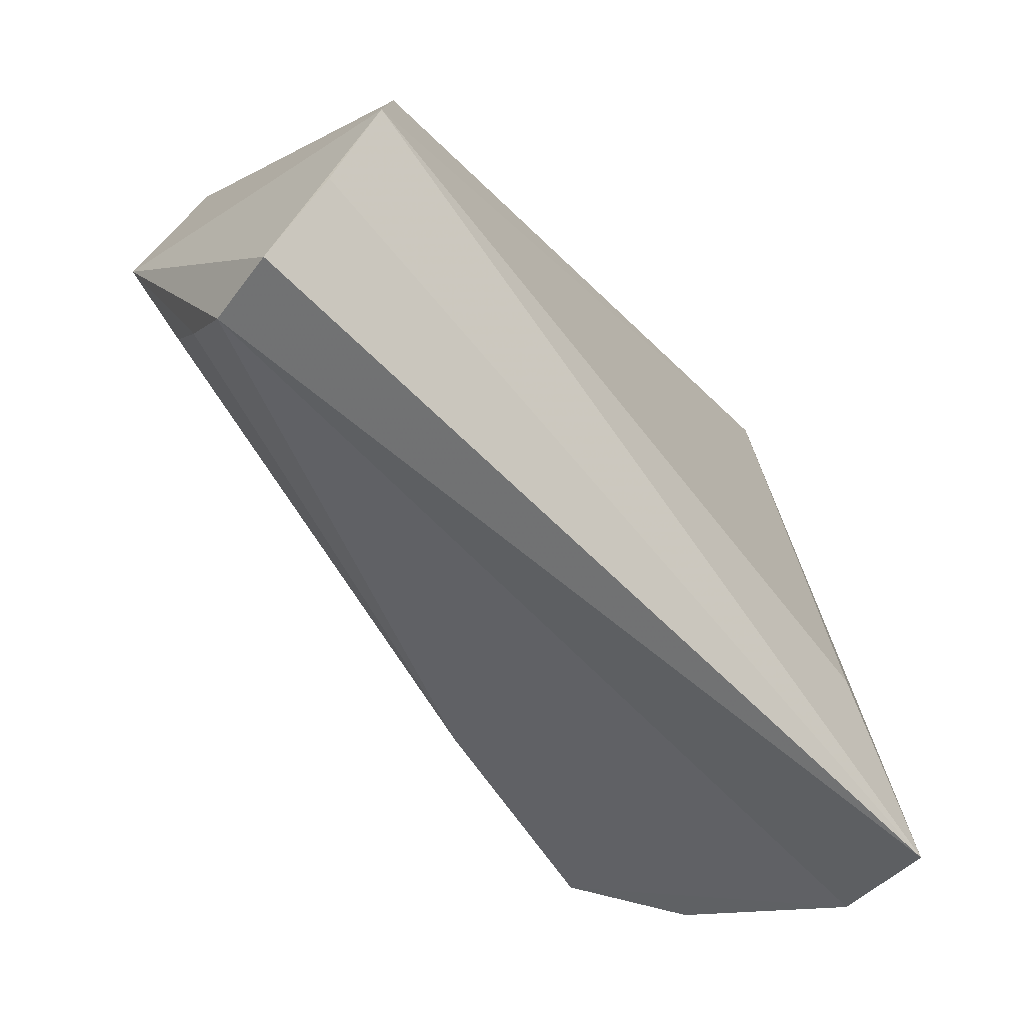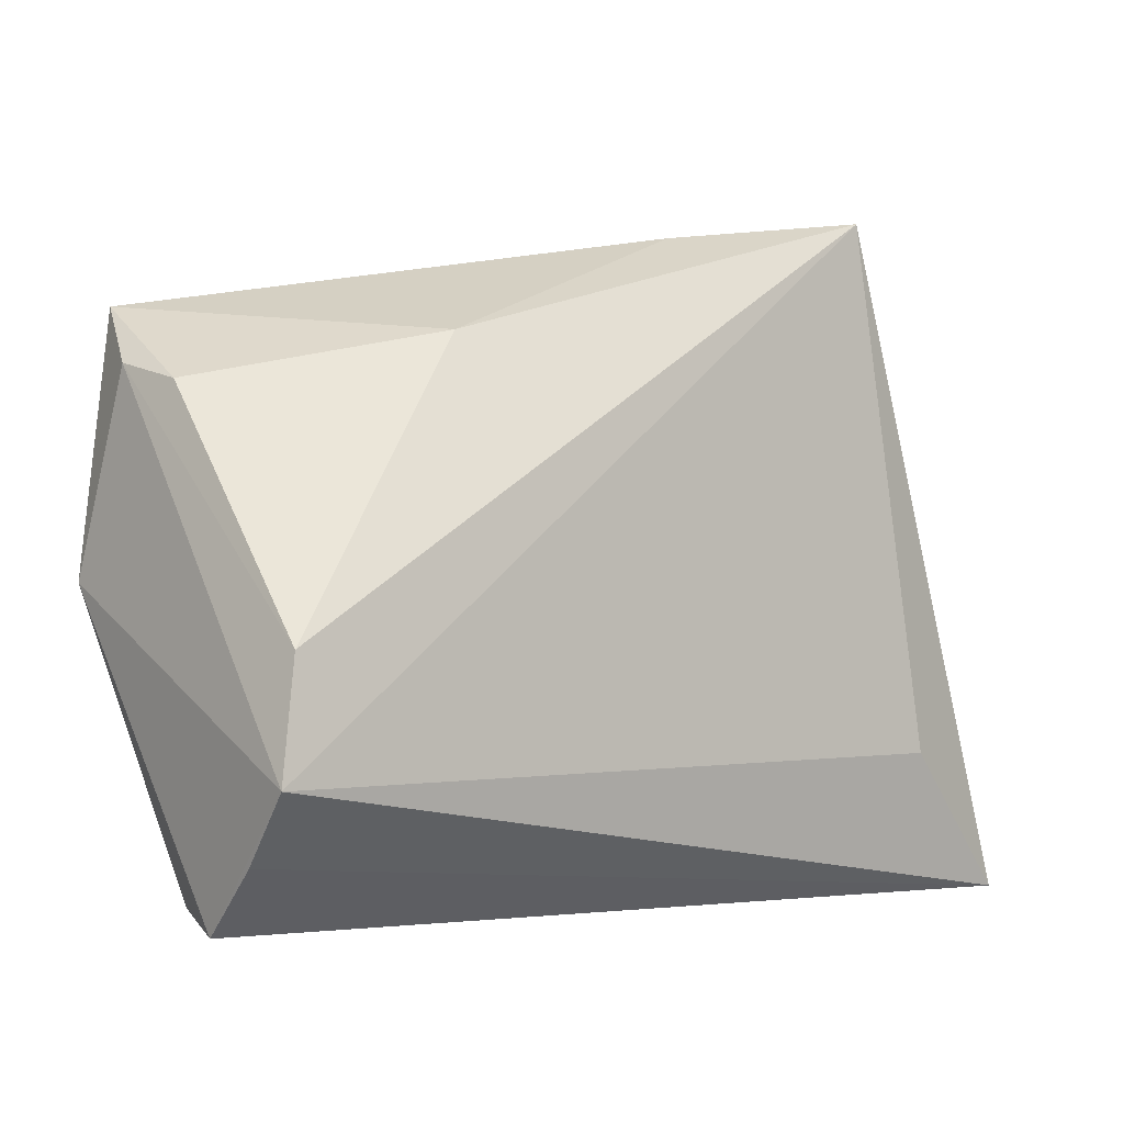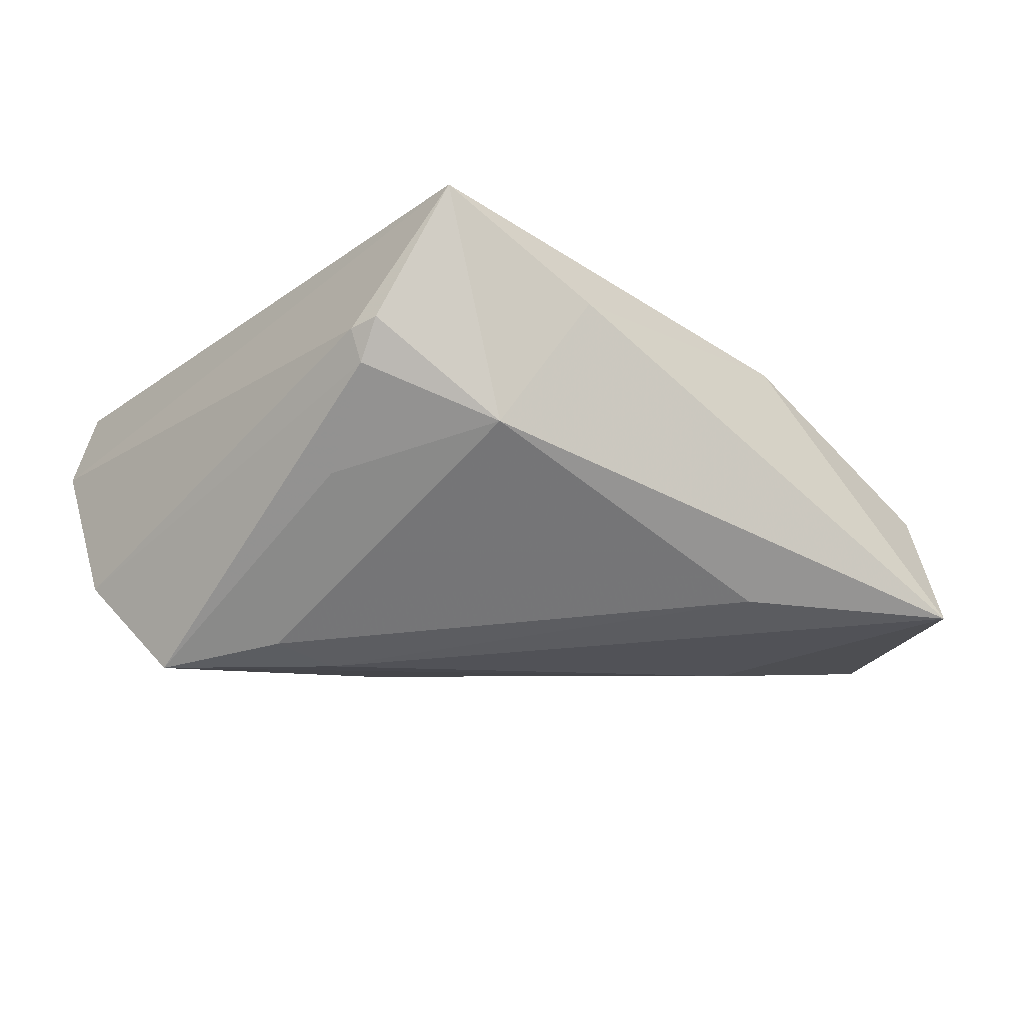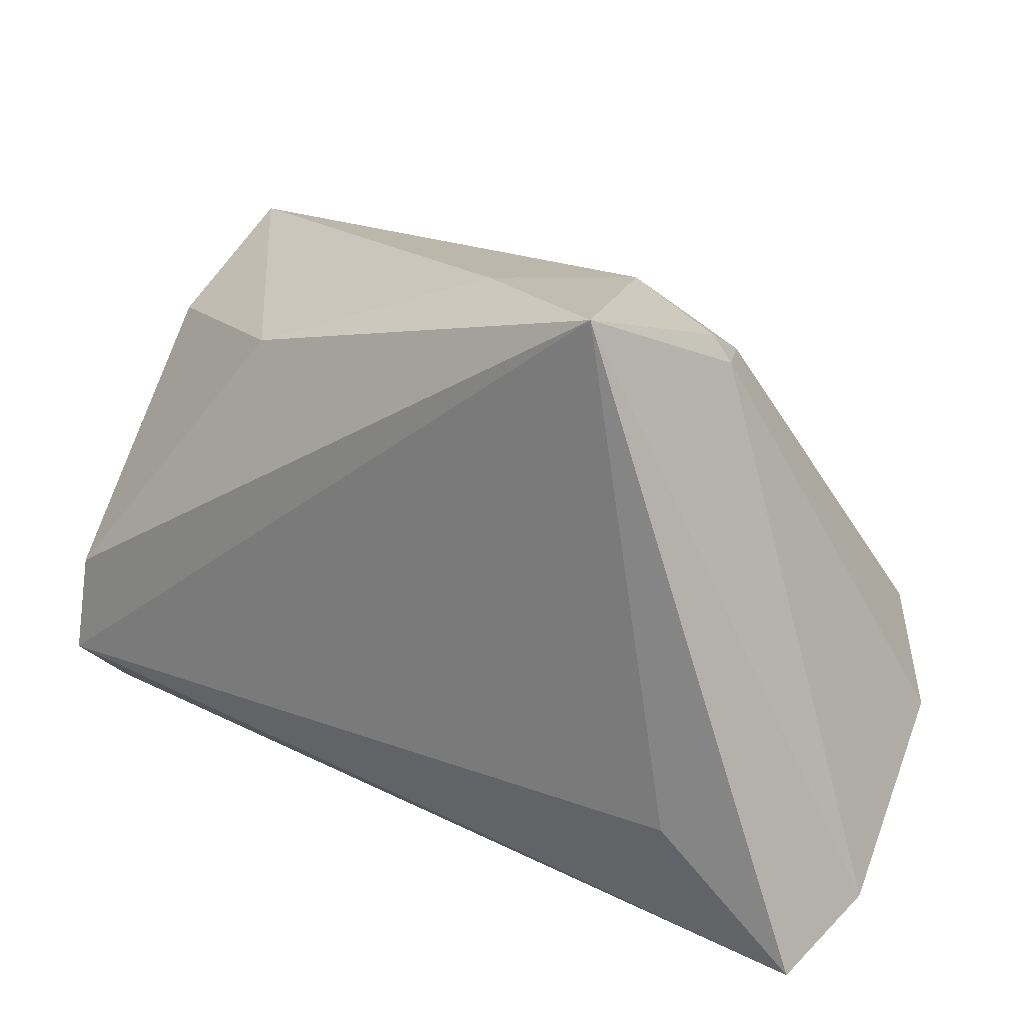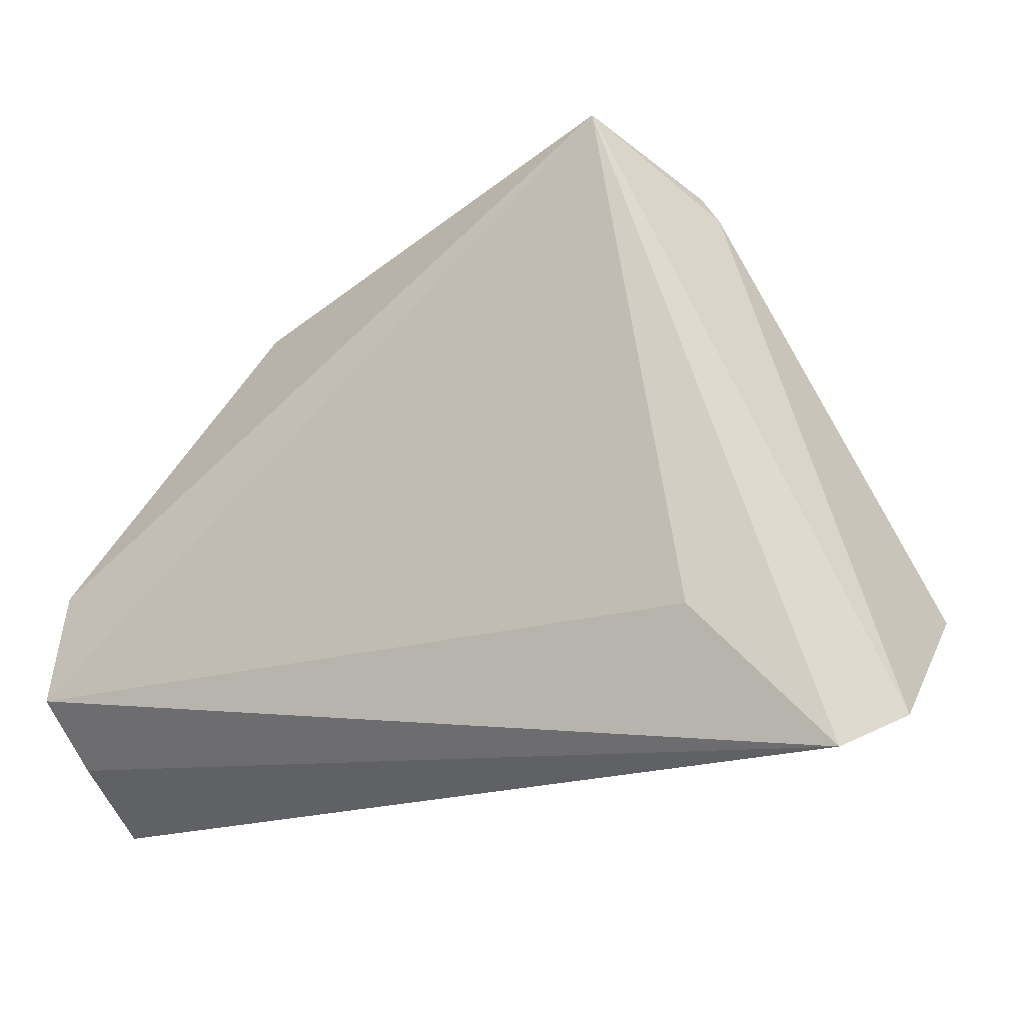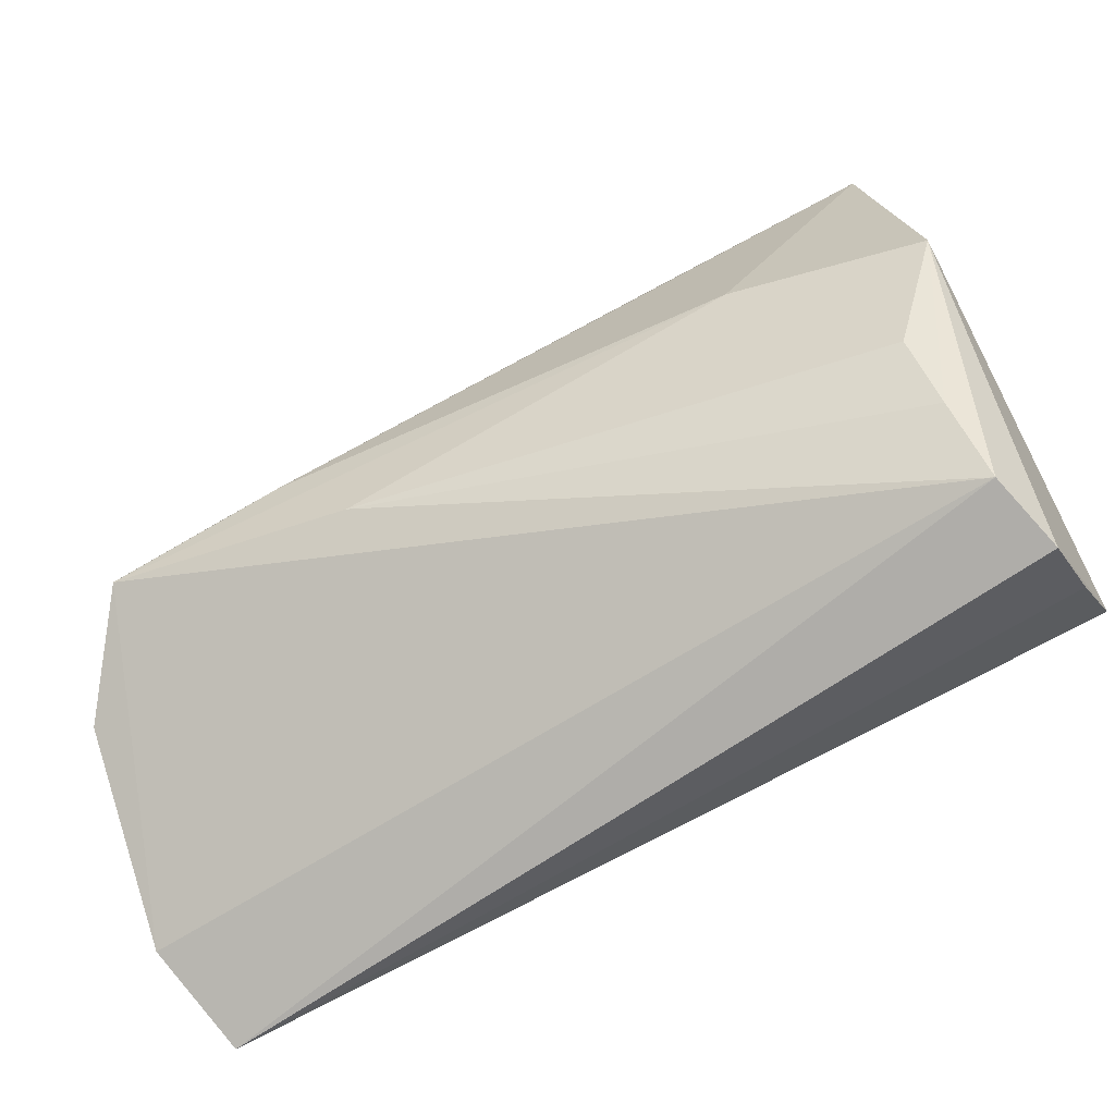
<metadata>
{"format":"obj","ext":"obj","renderer":"f3d","projection":"perspective","resolution":1024,"background":"white","views":[{"elev":-66.2,"azim":-52.2,"up":"+Y"},{"elev":-2.3,"azim":-39.5,"up":"+Y"},{"elev":-21.7,"azim":157.7,"up":"+Z"},{"elev":26.2,"azim":30.9,"up":"+Y"},{"elev":-17.6,"azim":28.8,"up":"+Y"},{"elev":-68.1,"azim":-152.7,"up":"+Y"}]}
</metadata>
<code>
v 0.01826 -0.01158 -0.02424
v 0.0467 -0.007807 -0.02747
v -0.02365 0.02608 0.01159
v 0.03753 -0.01909 0.0206
v 0.03588 0.03289 0.00393
v 0.02711 0.04174 0.0206
v -0.04341 -0.01564 -0.01515
v 0.03435 0.0219 -0.01007
v -0.04929 -0.02812 0.01321
v -0.04608 0.03004 -0.02078
v 0.05298 -0.03564 0.01759
v 0.01834 0.03642 -0.006494
v -0.01933 0.02684 -0.02094
v -0.04829 -0.03564 0.004453
v 0.02664 -0.000895 -0.02687
v 0.03455 0.03288 -0.0002256
v -0.04447 -0.02452 -0.01035
v -0.02801 0.003016 -0.02294
v -0.04903 0.02291 -0.0126
v 0.007917 0.03945 0.00959
v 0.05671 -0.03044 0.005591
v 0.03459 0.002078 -0.02569
v -0.05042 -0.02041 0.0206
v -0.05046 -3.865e-05 -0.01916
v 0.05494 -0.0153 -0.01552
v -0.04845 -0.007238 0.01976
v -0.04578 -0.03353 -0.004315
v 0.03388 0.03601 0.004501
v -0.04784 0.02062 -0.004071
f 27 2 21
f 20 10 3
f 3 6 20
f 24 27 14
f 14 23 24
f 21 2 25
f 12 10 20
f 20 6 12
f 12 6 28
f 9 23 14
f 4 6 23
f 29 3 10
f 23 6 26
f 6 3 26
f 3 29 26
f 18 24 10
f 21 25 5
f 5 6 21
f 28 6 5
f 10 12 13
f 16 12 28
f 28 5 16
f 16 25 2
f 16 5 25
f 21 6 11
f 6 4 11
f 11 4 23
f 14 27 11
f 11 27 21
f 11 9 14
f 23 9 11
f 19 24 23
f 23 26 19
f 19 26 29
f 10 24 19
f 19 29 10
f 2 18 15
f 15 18 10
f 10 13 15
f 2 27 1
f 1 18 2
f 24 18 1
f 1 7 24
f 27 24 17
f 24 7 17
f 17 1 27
f 7 1 17
f 8 16 2
f 12 16 8
f 2 15 22
f 22 15 13
f 22 13 12
f 22 8 2
f 12 8 22

</code>
